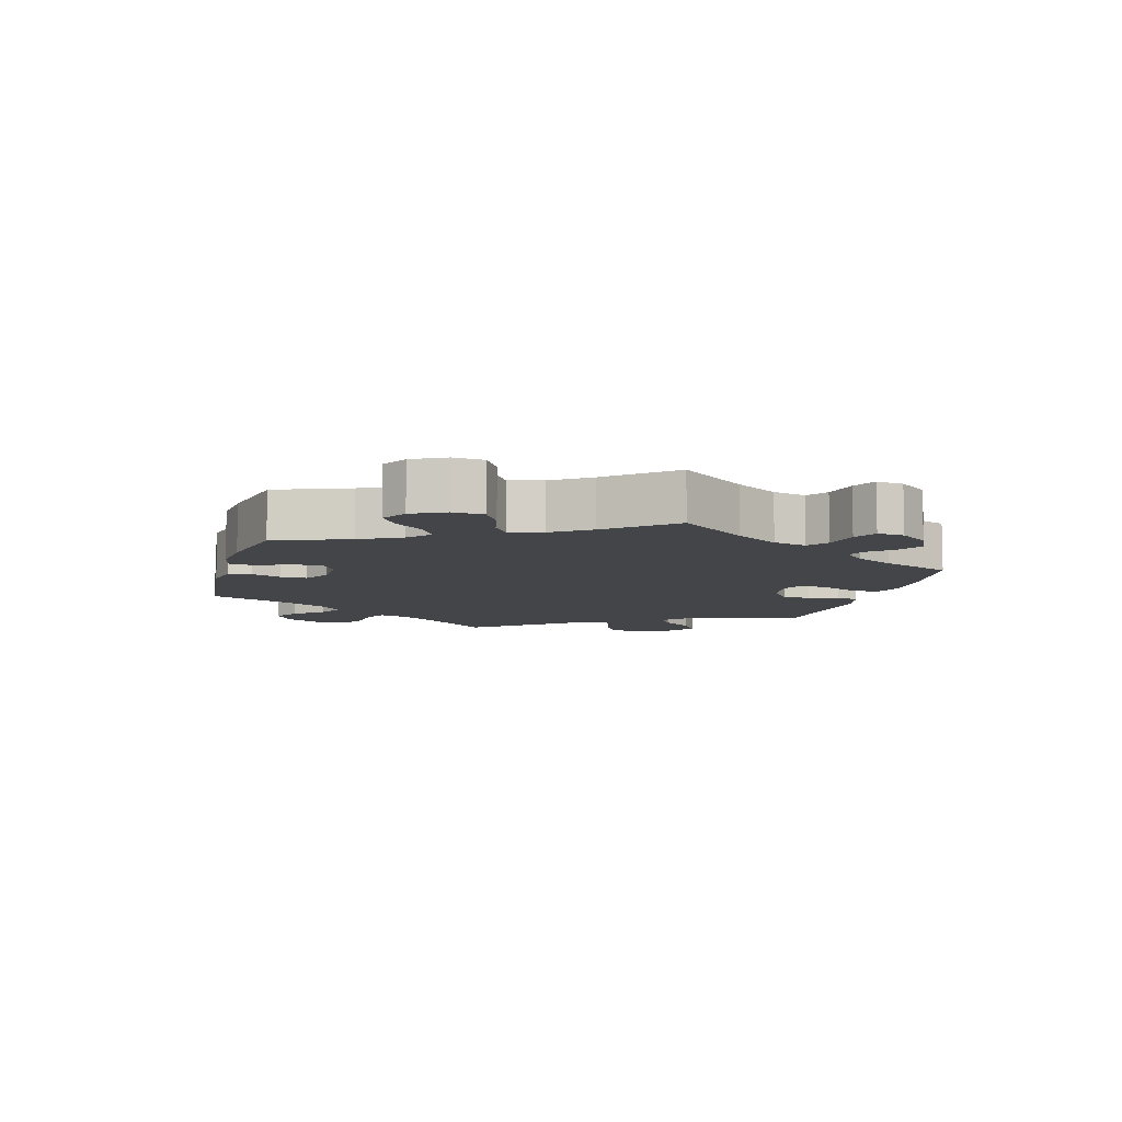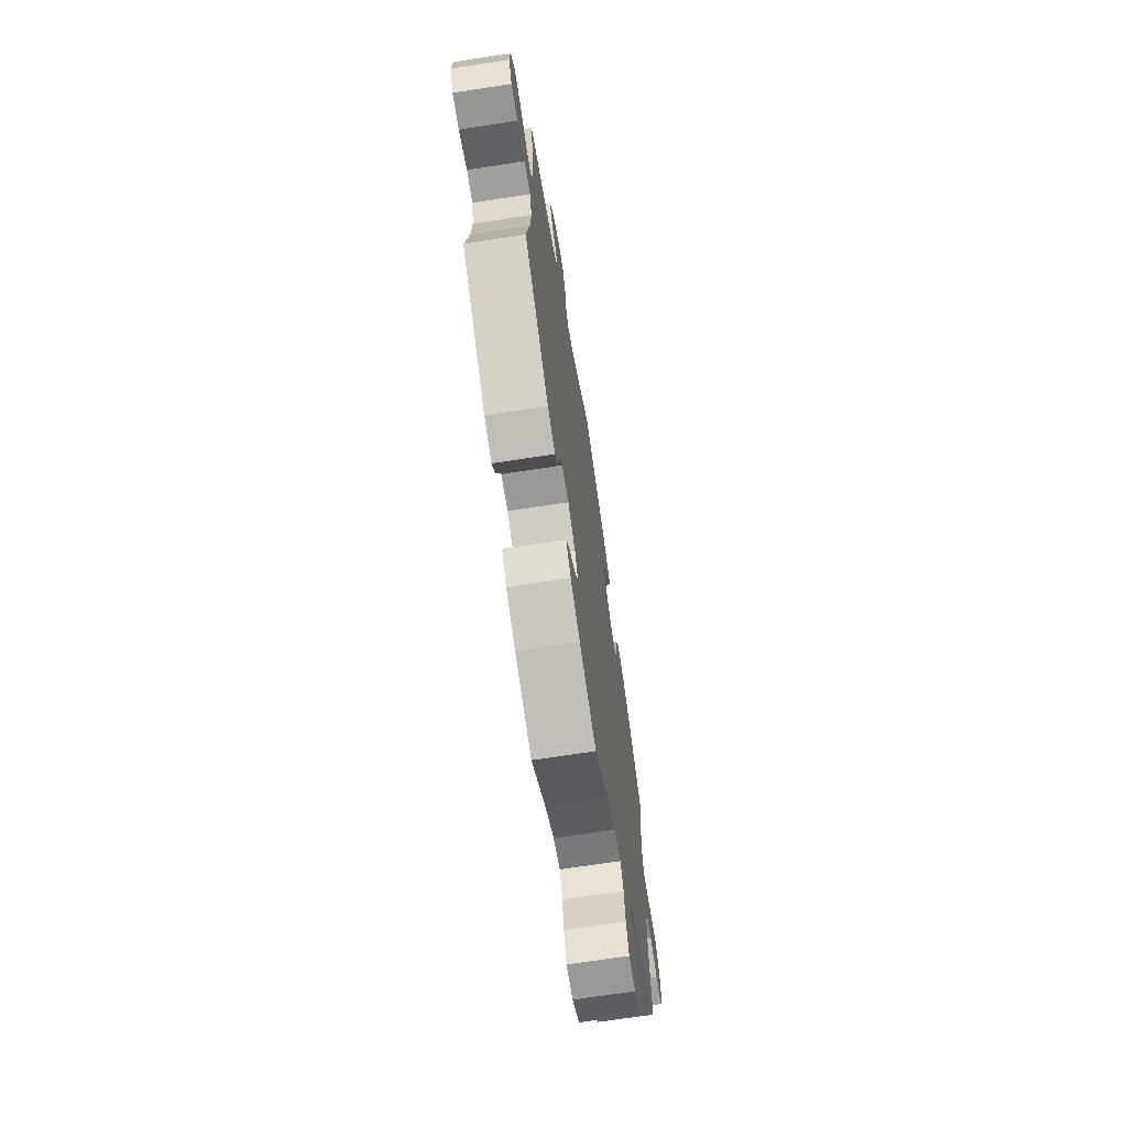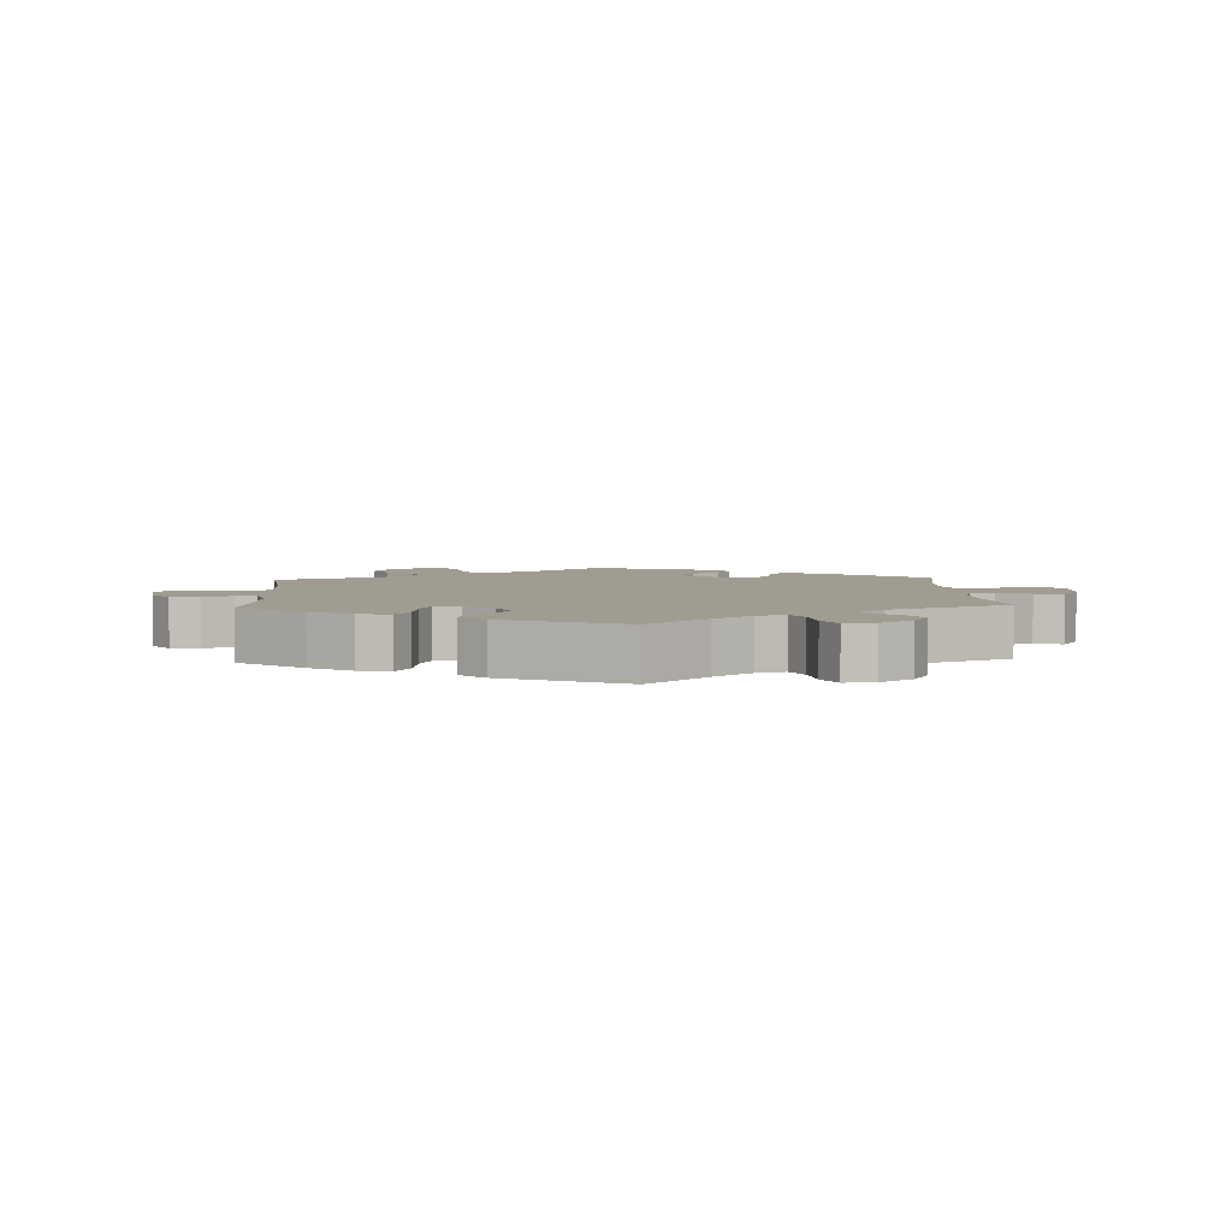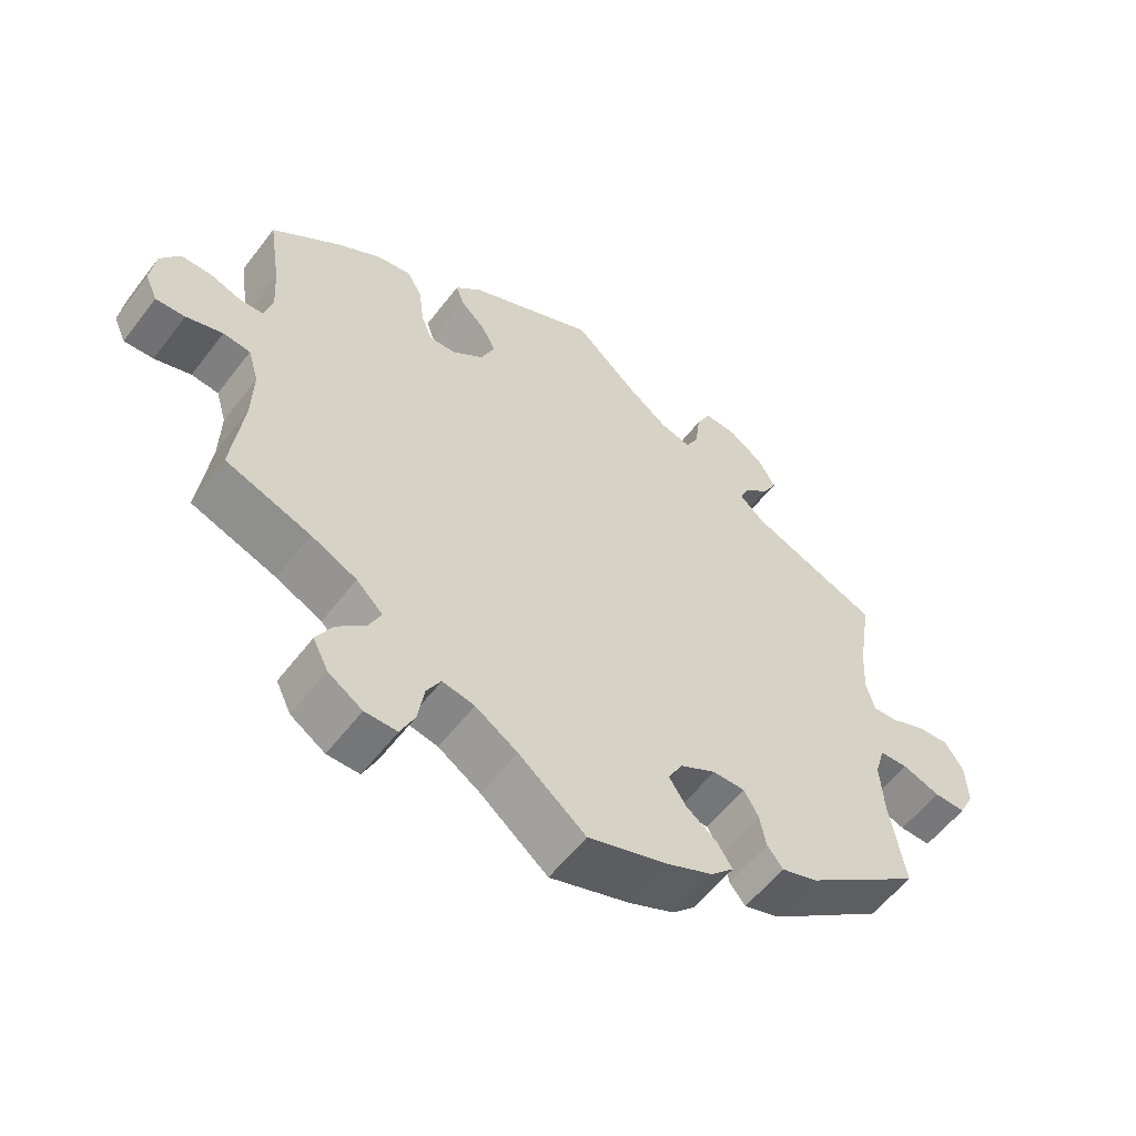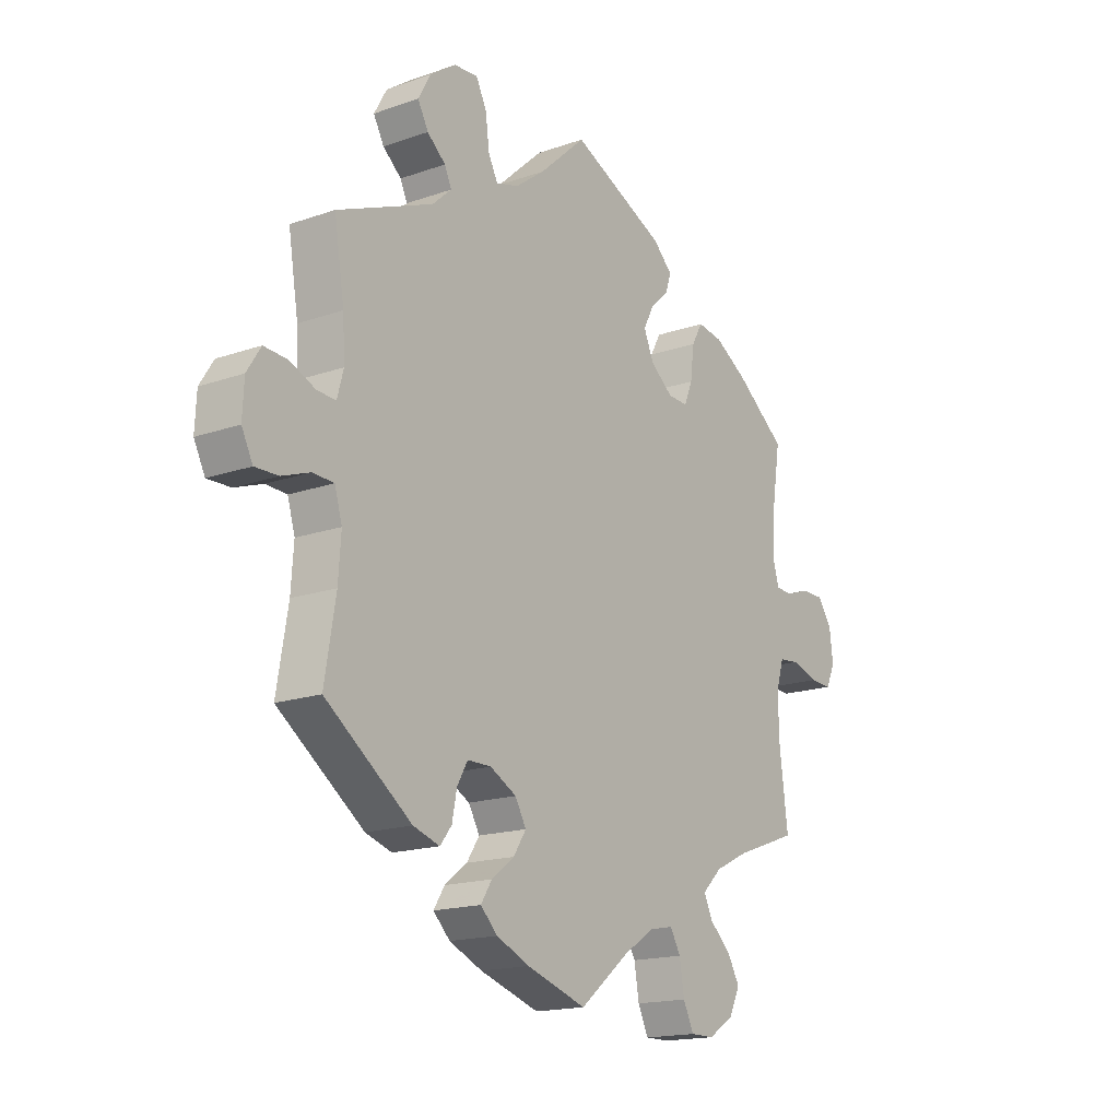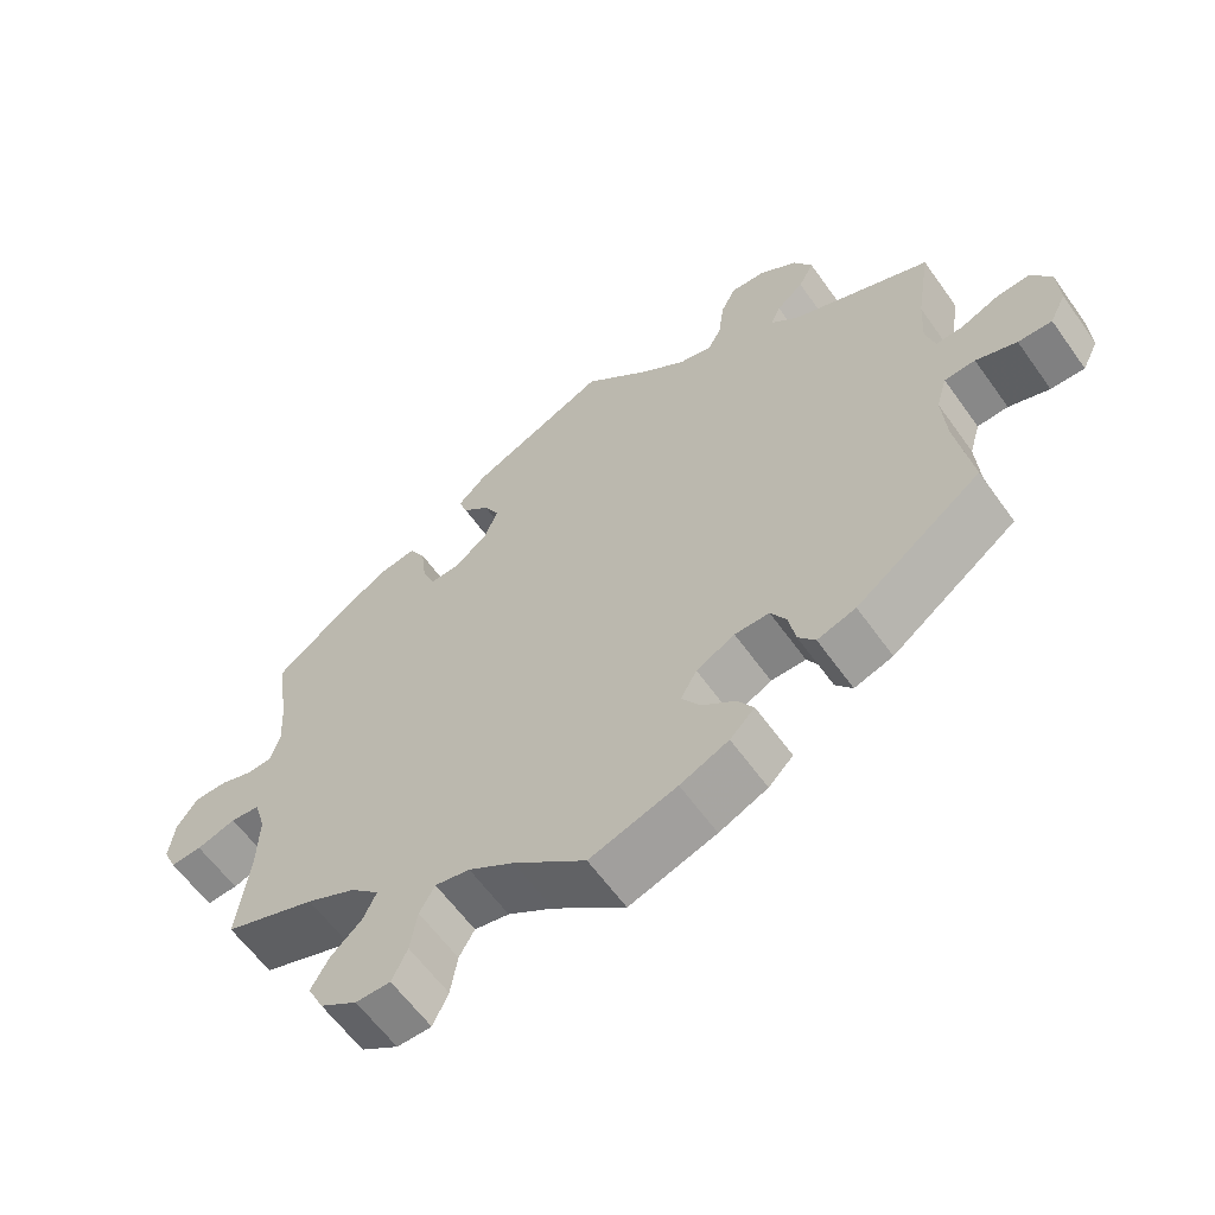
<metadata>
{"format":"obj","ext":"obj","renderer":"f3d","projection":"perspective","resolution":1024,"background":"white","views":[{"elev":-8.7,"azim":-135.9,"up":"+Y"},{"elev":-69.0,"azim":98.8,"up":"+Z"},{"elev":4.4,"azim":-3.1,"up":"+Y"},{"elev":-56.8,"azim":-36.9,"up":"+Z"},{"elev":-16.8,"azim":125.3,"up":"+Z"},{"elev":-61.0,"azim":35.4,"up":"+Z"}]}
</metadata>
<code>
v 0.338 0.07 -0.408
v 0.288 0.07 -0.424
v 0.266 0.07 -0.396
v 0.257 0.07 -0.349
v 0.237 0.07 -0.314
v 0.192 0.07 -0.314
v 0.142 0.07 -0.341
v 0.121 0.07 -0.378
v 0.145 0.07 -0.415
v 0.188 0.07 -0.448
v 0.209 0.07 -0.481
v 0.177 0.07 -0.513
v 0.114 0.07 -0.541
v 0.001 0.07 -0.578
v -0.093 0.07 -0.502
v -0.152 0.07 -0.464
v -0.197 0.07 -0.455
v -0.217 0.07 -0.49
v -0.226 0.07 -0.545
v -0.246 0.07 -0.587
v -0.291 0.07 -0.587
v -0.339 0.07 -0.556
v -0.36 0.07 -0.513
v -0.337 0.07 -0.472
v -0.297 0.07 -0.435
v -0.28 0.07 -0.399
v -0.317 0.07 -0.363
v -0.381 0.07 -0.332
v -0.5 0.07 -0.289
v -0.484 0.07 -0.162
v -0.482 0.07 -0.086
v -0.497 0.07 -0.036
v -0.535 0.07 -0.032
v -0.586 0.07 -0.048
v -0.627 0.07 -0.05
v -0.644 0.07 -0.012
v -0.637 0.07 0.042
v -0.61 0.07 0.082
v -0.567 0.07 0.082
v -0.523 0.07 0.067
v -0.491 0.07 0.069
v -0.479 0.07 0.112
v -0.483 0.07 0.178
v -0.5 0.07 0.289
v -0.404 0.07 0.363
v -0.342 0.07 0.401
v -0.294 0.07 0.409
v -0.273 0.07 0.372
v -0.266 0.07 0.314
v -0.25 0.07 0.275
v -0.212 0.07 0.277
v -0.169 0.07 0.311
v -0.15 0.07 0.356
v -0.17 0.07 0.394
v -0.205 0.07 0.427
v -0.216 0.07 0.459
v -0.179 0.07 0.495
v 0 0.07 0.578
v 0.089 0.07 0.497
v 0.145 0.07 0.455
v 0.188 0.07 0.443
v 0.206 0.07 0.478
v 0.213 0.07 0.534
v 0.233 0.07 0.574
v 0.278 0.07 0.571
v 0.327 0.07 0.537
v 0.351 0.07 0.494
v 0.331 0.07 0.457
v 0.296 0.07 0.427
v 0.283 0.07 0.398
v 0.319 0.07 0.365
v 0.501 0.07 0.29
v 0.482 0.07 0.171
v 0.478 0.07 0.102
v 0.49 0.07 0.058
v 0.525 0.07 0.06
v 0.574 0.07 0.081
v 0.618 0.07 0.084
v 0.644 0.07 0.043
v 0.647 0.07 -0.017
v 0.626 0.07 -0.059
v 0.582 0.07 -0.058
v 0.529 0.07 -0.039
v 0.489 0.07 -0.041
v 0.475 0.07 -0.089
v 0.48 0.07 -0.162
v 0.501 0.07 -0.288
v 0.338 0 -0.408
v 0.288 0 -0.424
v 0.266 0 -0.396
v 0.257 0 -0.349
v 0.237 0 -0.314
v 0.192 0 -0.314
v 0.142 0 -0.341
v 0.121 0 -0.378
v 0.145 0 -0.415
v 0.188 0 -0.448
v 0.209 0 -0.481
v 0.177 0 -0.513
v 0.114 0 -0.541
v 0.001 0 -0.578
v -0.093 0 -0.502
v -0.152 0 -0.464
v -0.197 0 -0.455
v -0.217 0 -0.49
v -0.226 0 -0.545
v -0.246 0 -0.587
v -0.291 0 -0.587
v -0.339 0 -0.556
v -0.36 0 -0.513
v -0.337 0 -0.472
v -0.297 0 -0.435
v -0.28 0 -0.399
v -0.317 0 -0.363
v -0.381 0 -0.332
v -0.5 0 -0.289
v -0.484 0 -0.162
v -0.482 0 -0.086
v -0.497 0 -0.036
v -0.535 0 -0.032
v -0.586 0 -0.048
v -0.627 0 -0.05
v -0.644 0 -0.012
v -0.637 0 0.042
v -0.61 0 0.082
v -0.567 0 0.082
v -0.523 0 0.067
v -0.491 0 0.069
v -0.479 0 0.112
v -0.483 0 0.178
v -0.5 0 0.289
v -0.404 0 0.363
v -0.342 0 0.401
v -0.294 0 0.409
v -0.273 0 0.372
v -0.266 0 0.314
v -0.25 0 0.275
v -0.212 0 0.277
v -0.169 0 0.311
v -0.15 0 0.356
v -0.17 0 0.394
v -0.205 0 0.427
v -0.216 0 0.459
v -0.179 0 0.495
v 0 0 0.578
v 0.089 0 0.497
v 0.145 0 0.455
v 0.188 0 0.443
v 0.206 0 0.478
v 0.213 0 0.534
v 0.233 0 0.574
v 0.278 0 0.571
v 0.327 0 0.537
v 0.351 0 0.494
v 0.331 0 0.457
v 0.296 0 0.427
v 0.283 0 0.398
v 0.319 0 0.365
v 0.501 0 0.29
v 0.482 0 0.171
v 0.478 0 0.102
v 0.49 0 0.058
v 0.525 0 0.06
v 0.574 0 0.081
v 0.618 0 0.084
v 0.644 0 0.043
v 0.647 0 -0.017
v 0.626 0 -0.059
v 0.582 0 -0.058
v 0.529 0 -0.039
v 0.489 0 -0.041
v 0.475 0 -0.089
v 0.48 0 -0.162
v 0.501 0 -0.288
f 86 87 1 2
f 85 86 2 3
f 84 85 3 4
f 80 81 82 83
f 80 83 84
f 79 80 84
f 76 77 78 79
f 75 76 79 84
f 74 75 84 4
f 71 72 73
f 70 71 73 74
f 66 67 68 69
f 66 69 70
f 65 66 70
f 62 63 64 65
f 61 62 65 70
f 60 61 70 74
f 56 57 58 59
f 54 55 56 59
f 53 54 59 60
f 52 53 60 74
f 46 47 48 49
f 46 49 50
f 43 44 45 46
f 42 43 46 50
f 41 42 50 51
f 37 38 39 40
f 37 40 41
f 36 37 41
f 33 34 35 36
f 32 33 36 41
f 31 32 41 51
f 28 29 30
f 27 28 30 31
f 26 27 31 51
f 22 23 24 25
f 22 25 26
f 21 22 26
f 18 19 20 21
f 17 18 21 26
f 16 17 26 51
f 12 13 14 15
f 9 10 11 12
f 8 9 12 15
f 7 8 15 16
f 74 4 5
f 74 5 6
f 16 51 52 74
f 6 7 16 74
f 89 88 174 173
f 90 89 173 172
f 91 90 172 171
f 170 169 168 167
f 171 170 167
f 171 167 166
f 166 165 164 163
f 171 166 163 162
f 91 171 162 161
f 160 159 158
f 161 160 158 157
f 156 155 154 153
f 157 156 153
f 157 153 152
f 152 151 150 149
f 157 152 149 148
f 161 157 148 147
f 146 145 144 143
f 146 143 142 141
f 147 146 141 140
f 161 147 140 139
f 136 135 134 133
f 137 136 133
f 133 132 131 130
f 137 133 130 129
f 138 137 129 128
f 127 126 125 124
f 128 127 124
f 128 124 123
f 123 122 121 120
f 128 123 120 119
f 138 128 119 118
f 117 116 115
f 118 117 115 114
f 138 118 114 113
f 112 111 110 109
f 113 112 109
f 113 109 108
f 108 107 106 105
f 113 108 105 104
f 138 113 104 103
f 102 101 100 99
f 99 98 97 96
f 102 99 96 95
f 103 102 95 94
f 92 91 161
f 93 92 161
f 161 139 138 103
f 161 103 94 93
f 1 88 89 2
f 2 89 90 3
f 3 90 91 4
f 4 91 92 5
f 5 92 93 6
f 6 93 94 7
f 7 94 95 8
f 8 95 96 9
f 9 96 97 10
f 10 97 98 11
f 11 98 99 12
f 12 99 100 13
f 13 100 101 14
f 14 101 102 15
f 15 102 103 16
f 16 103 104 17
f 17 104 105 18
f 18 105 106 19
f 19 106 107 20
f 20 107 108 21
f 21 108 109 22
f 22 109 110 23
f 23 110 111 24
f 24 111 112 25
f 25 112 113 26
f 26 113 114 27
f 27 114 115 28
f 28 115 116 29
f 29 116 117 30
f 30 117 118 31
f 31 118 119 32
f 32 119 120 33
f 33 120 121 34
f 34 121 122 35
f 35 122 123 36
f 36 123 124 37
f 37 124 125 38
f 38 125 126 39
f 39 126 127 40
f 40 127 128 41
f 41 128 129 42
f 42 129 130 43
f 43 130 131 44
f 44 131 132 45
f 45 132 133 46
f 46 133 134 47
f 47 134 135 48
f 48 135 136 49
f 49 136 137 50
f 50 137 138 51
f 51 138 139 52
f 52 139 140 53
f 53 140 141 54
f 54 141 142 55
f 55 142 143 56
f 56 143 144 57
f 57 144 145 58
f 58 145 146 59
f 59 146 147 60
f 60 147 148 61
f 61 148 149 62
f 62 149 150 63
f 63 150 151 64
f 64 151 152 65
f 65 152 153 66
f 66 153 154 67
f 67 154 155 68
f 68 155 156 69
f 69 156 157 70
f 70 157 158 71
f 71 158 159 72
f 72 159 160 73
f 73 160 161 74
f 74 161 162 75
f 75 162 163 76
f 76 163 164 77
f 77 164 165 78
f 78 165 166 79
f 79 166 167 80
f 80 167 168 81
f 81 168 169 82
f 82 169 170 83
f 83 170 171 84
f 84 171 172 85
f 85 172 173 86
f 86 173 174 87
f 87 174 88 1

</code>
